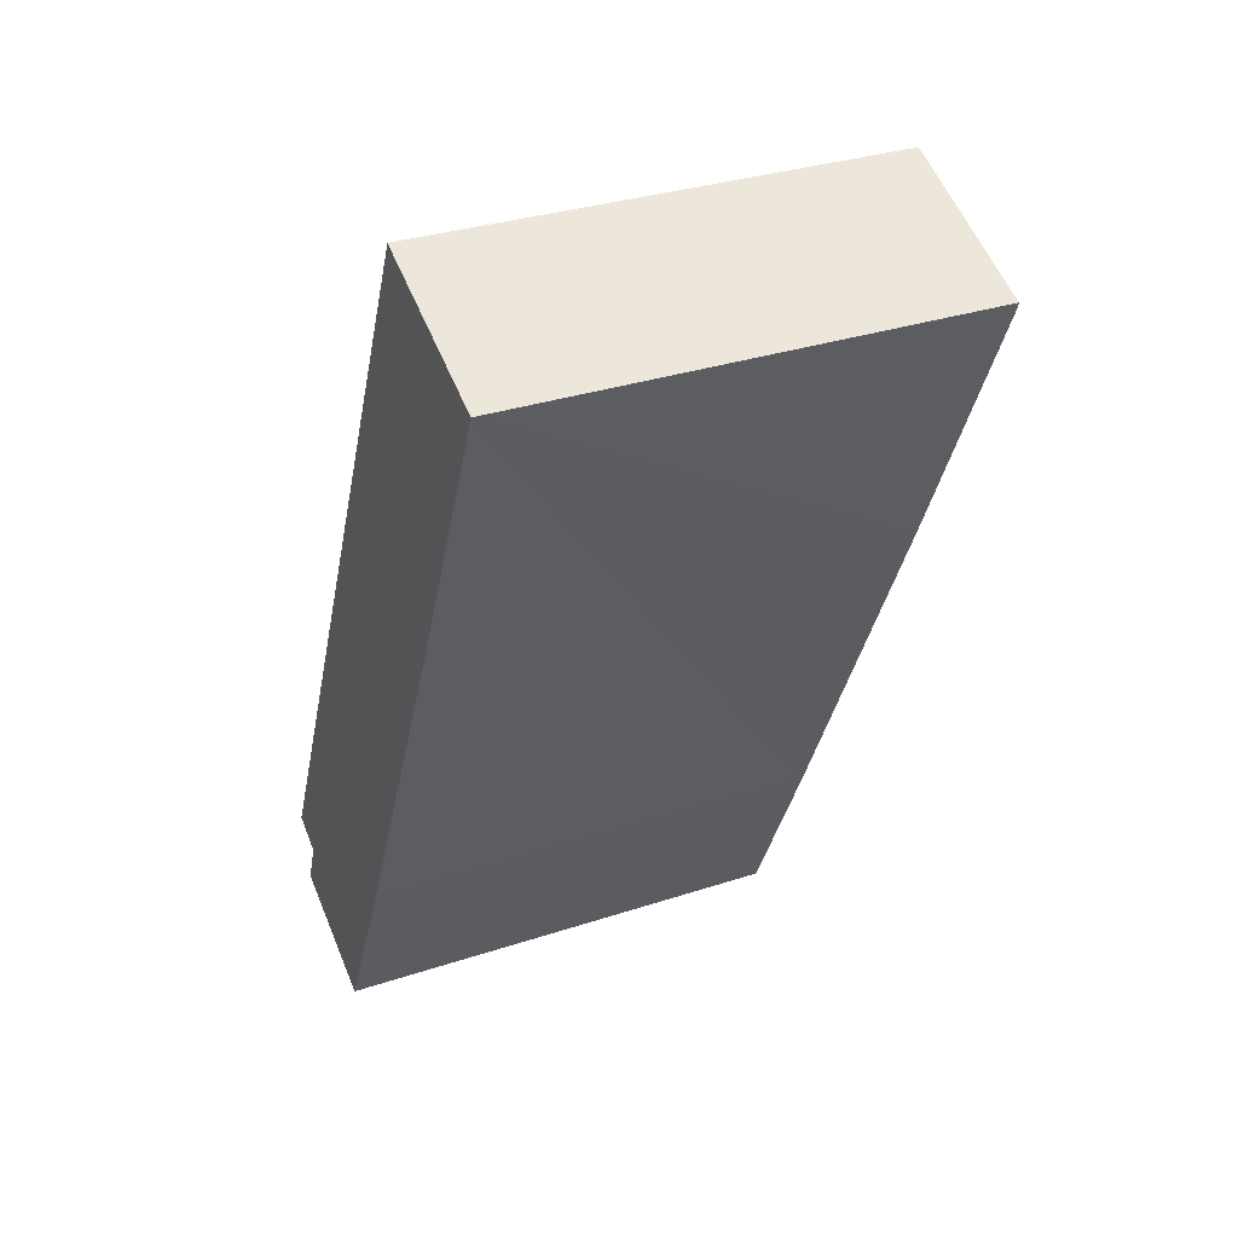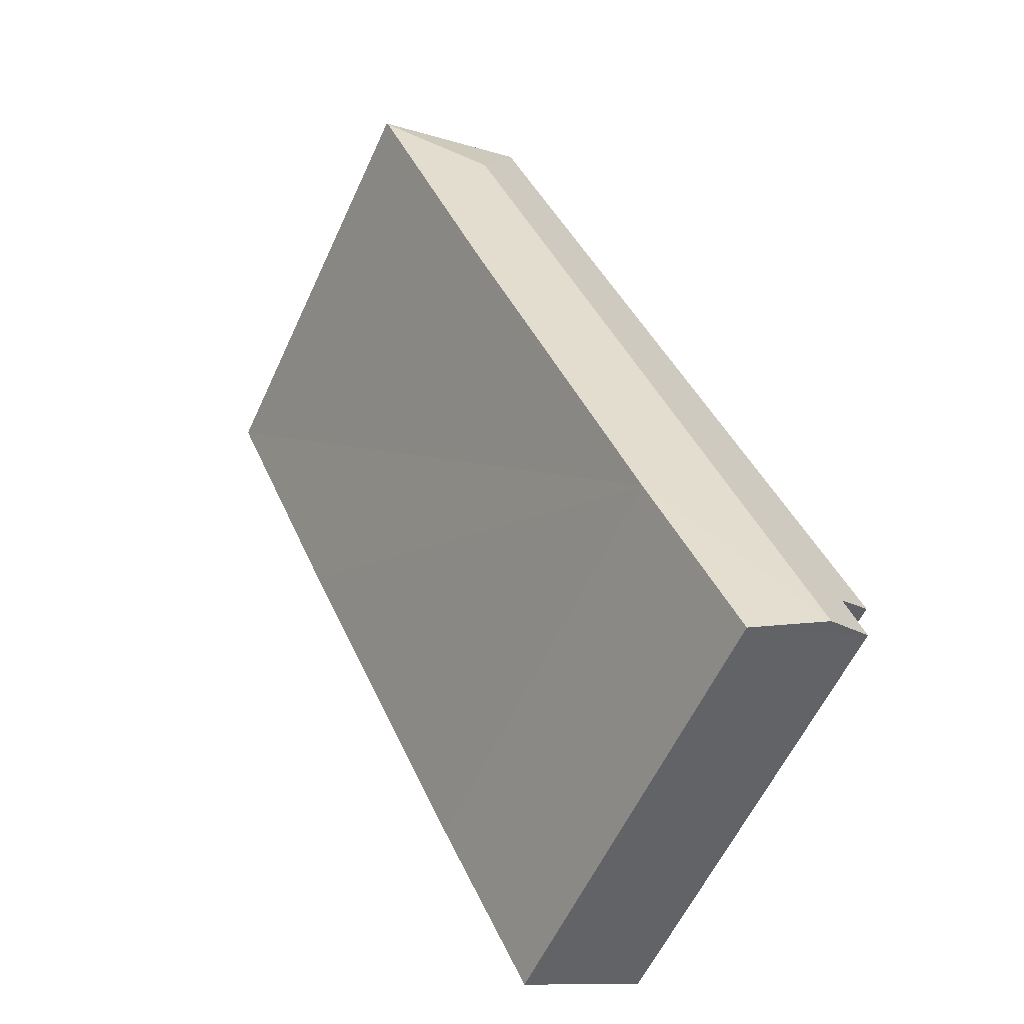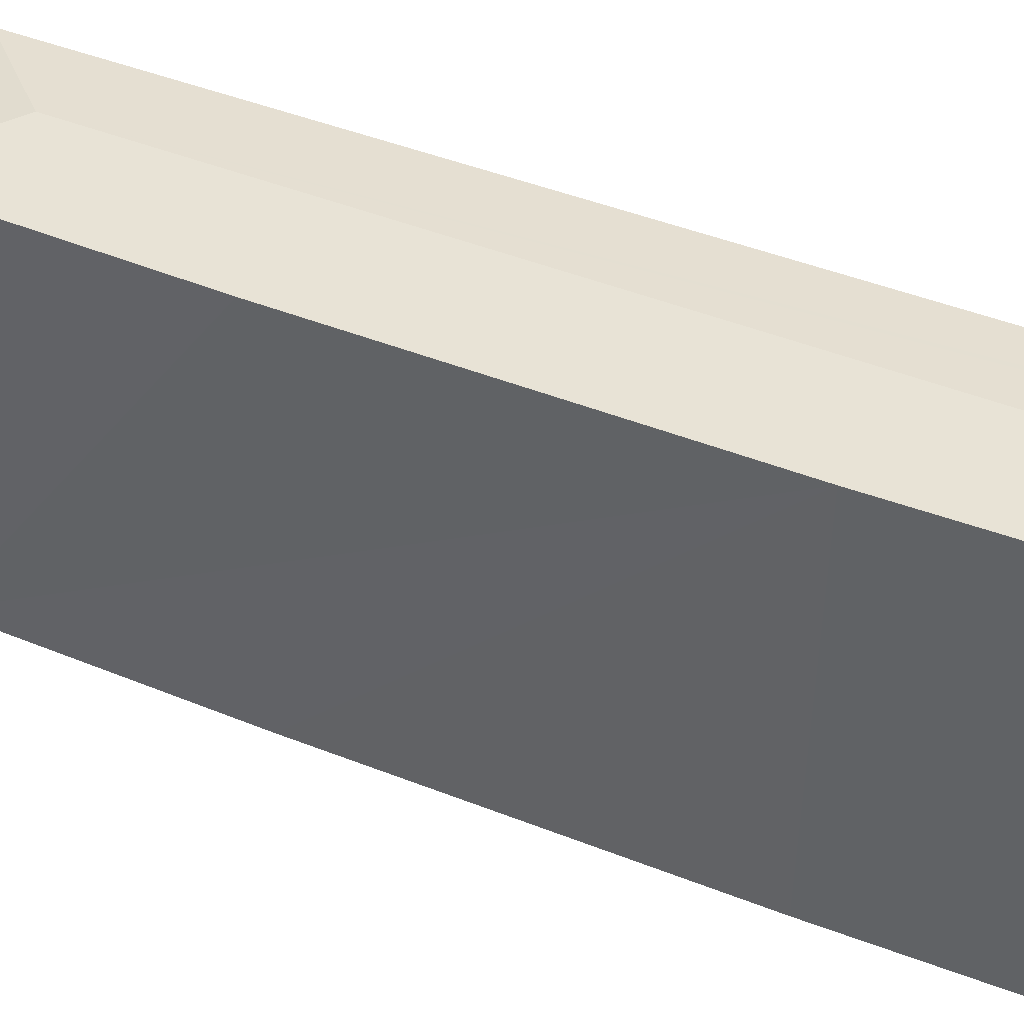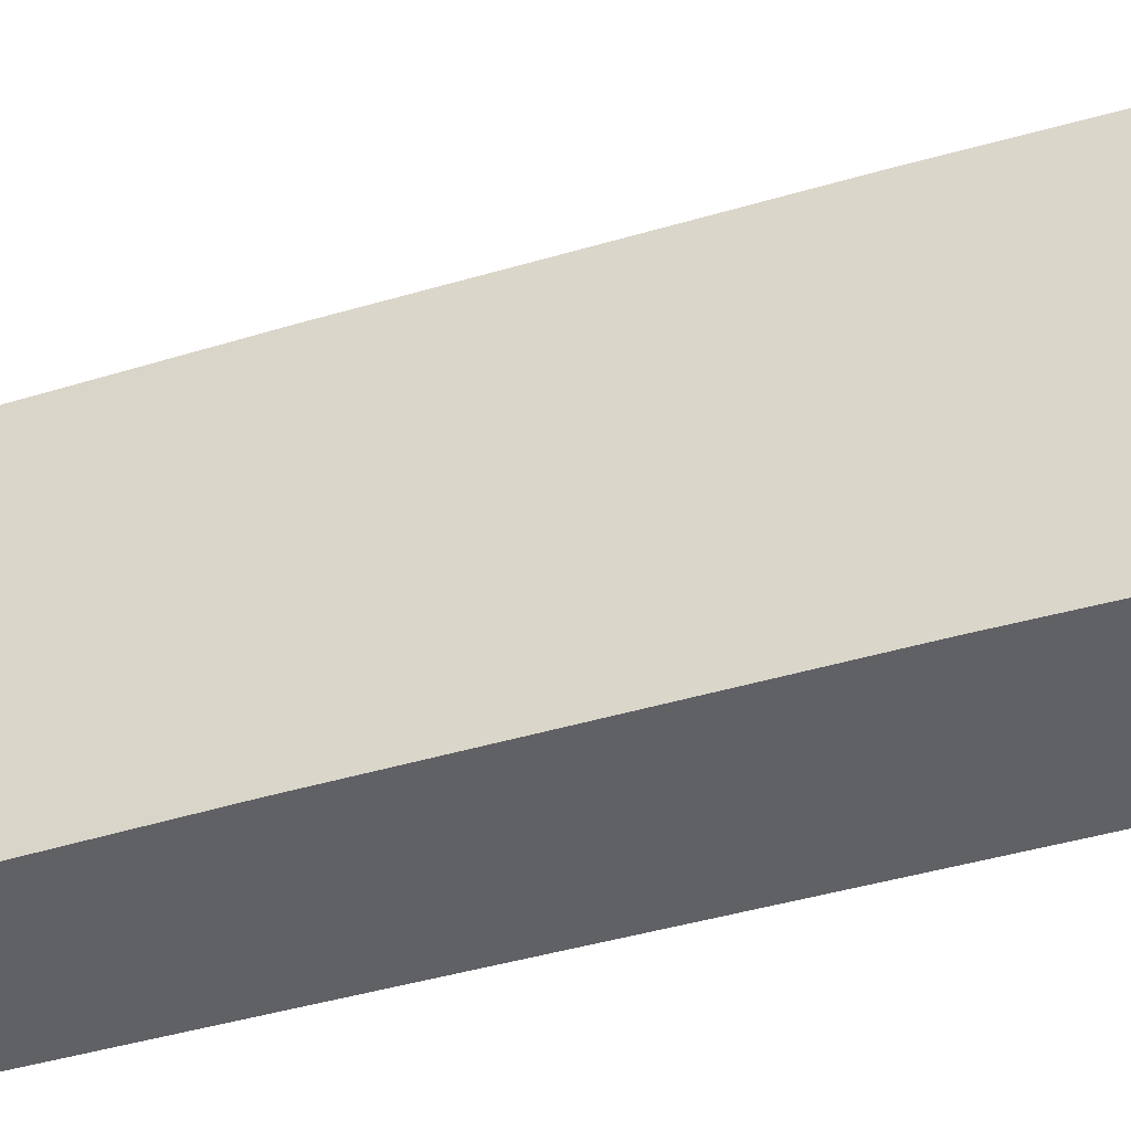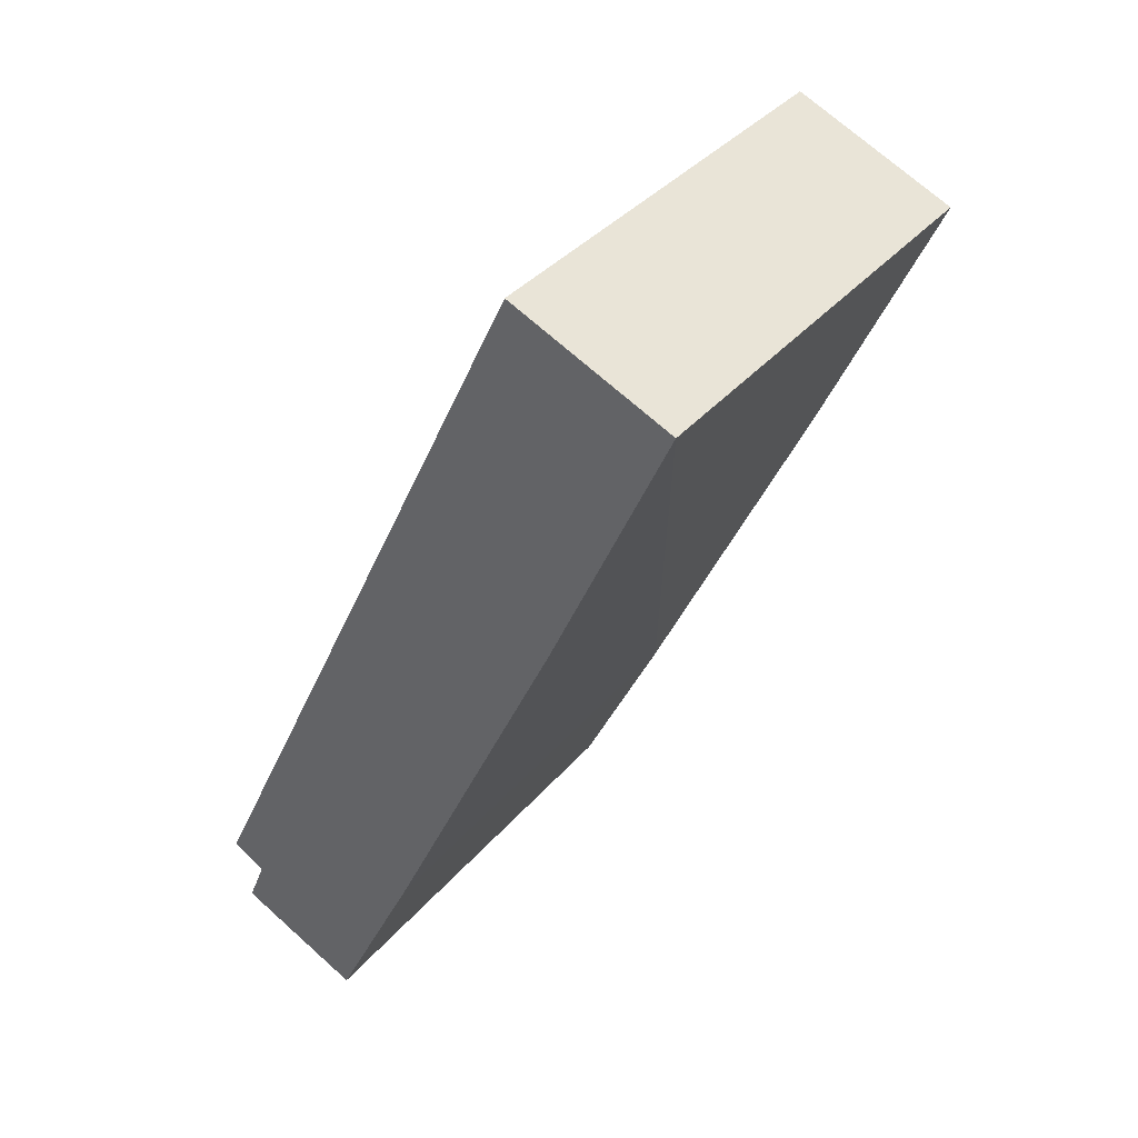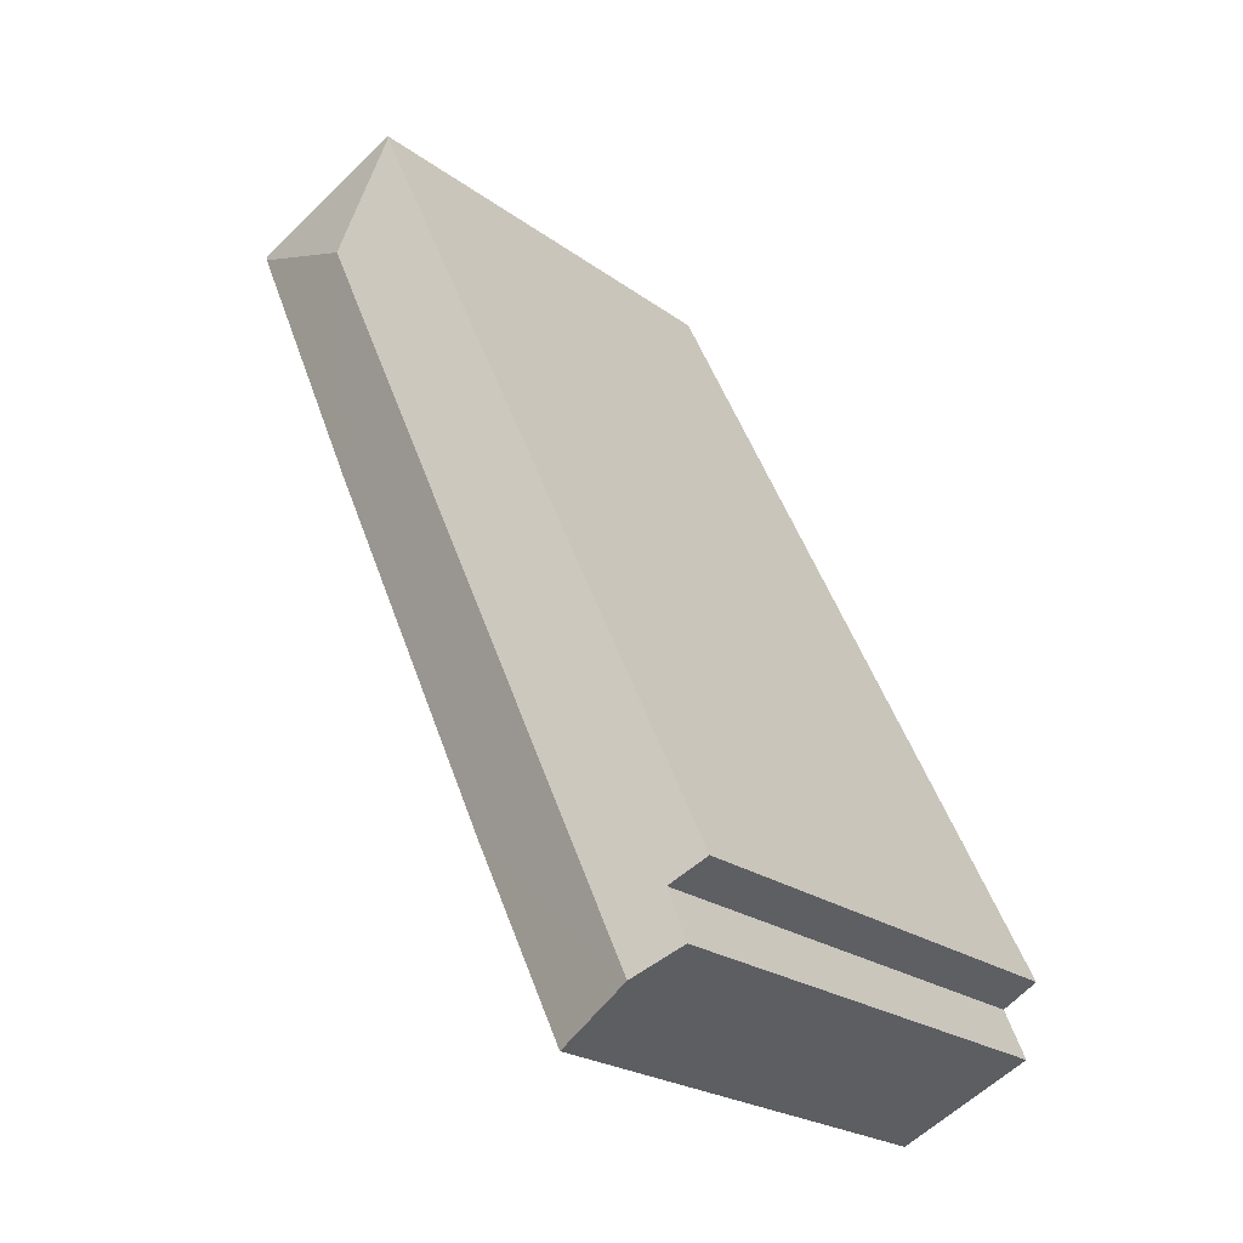
<metadata>
{"format":"obj","ext":"obj","renderer":"f3d","projection":"perspective","resolution":1024,"background":"white","views":[{"elev":32.3,"azim":65.2,"up":"+Z"},{"elev":-59.8,"azim":155.2,"up":"+Z"},{"elev":47.2,"azim":138.9,"up":"+Y"},{"elev":-48.4,"azim":132.9,"up":"+Y"},{"elev":36.8,"azim":34.8,"up":"+Z"},{"elev":-23.4,"azim":-140.3,"up":"+Z"}]}
</metadata>
<code>
v  9.124 7.912 12.29
v  6.381 7.897 13.56
v  9.155 7.897 12.36
v  7.083 8.224 11.48
v  6.35 7.912 13.5
v  7.053 7.898 7.649
v  1.07 8.224 -1.499
v  3.996 7.9 1.074
v  2.447 7.912 -2.123
v  0.256 8.04 -1.129
v  0.585 8.031 -0.321
v  0 7.894 4.834e-16
v  2.447 1.3e-16 -2.123
v  0.256 6.913e-17 -1.129
v  1.07 9.179e-17 -1.499
v  0.585 1.966e-17 -0.321
v  0 0 0
v  6.35 -8.264e-16 13.5
v  6.381 -8.305e-16 13.56
v  9.155 -7.565e-16 12.36
v  3.996 -6.576e-17 1.074
v  9.124 -7.523e-16 12.29
v  7.053 -4.684e-16 7.649
g defaultobject
f 1 2 3
f 2 1 4
f 2 4 5
f 6 4 1
f 4 6 7
f 7 6 8
f 7 8 9
f 10 4 7
f 4 10 11
f 4 11 12
f 4 12 5
f 9 10 7
f 10 9 13
f 10 13 14
f 14 13 15
f 16 12 11
f 12 16 17
f 14 11 10
f 11 14 16
f 17 5 12
f 5 17 18
f 5 18 2
f 2 18 19
f 19 3 2
f 3 19 20
f 8 13 9
f 13 8 21
f 20 1 3
f 1 20 6
f 6 20 8
f 8 20 22
f 8 22 23
f 8 23 21
f 18 20 19
f 20 18 17
f 20 17 22
f 22 17 23
f 23 17 21
f 21 17 16
f 21 16 13
f 13 16 14
f 13 14 15

</code>
